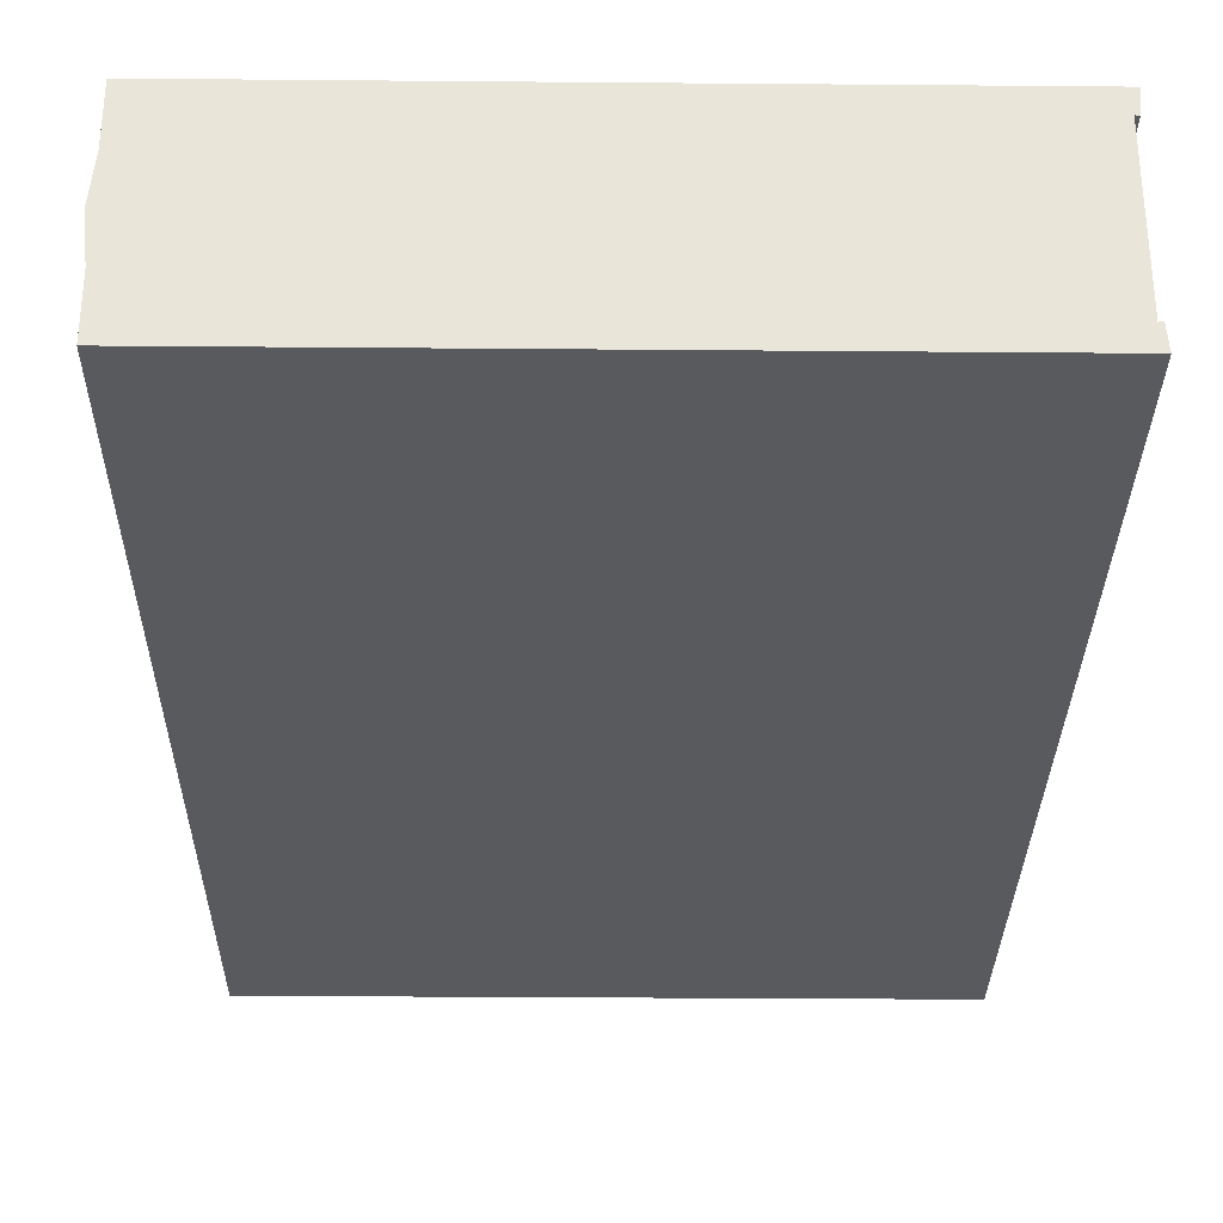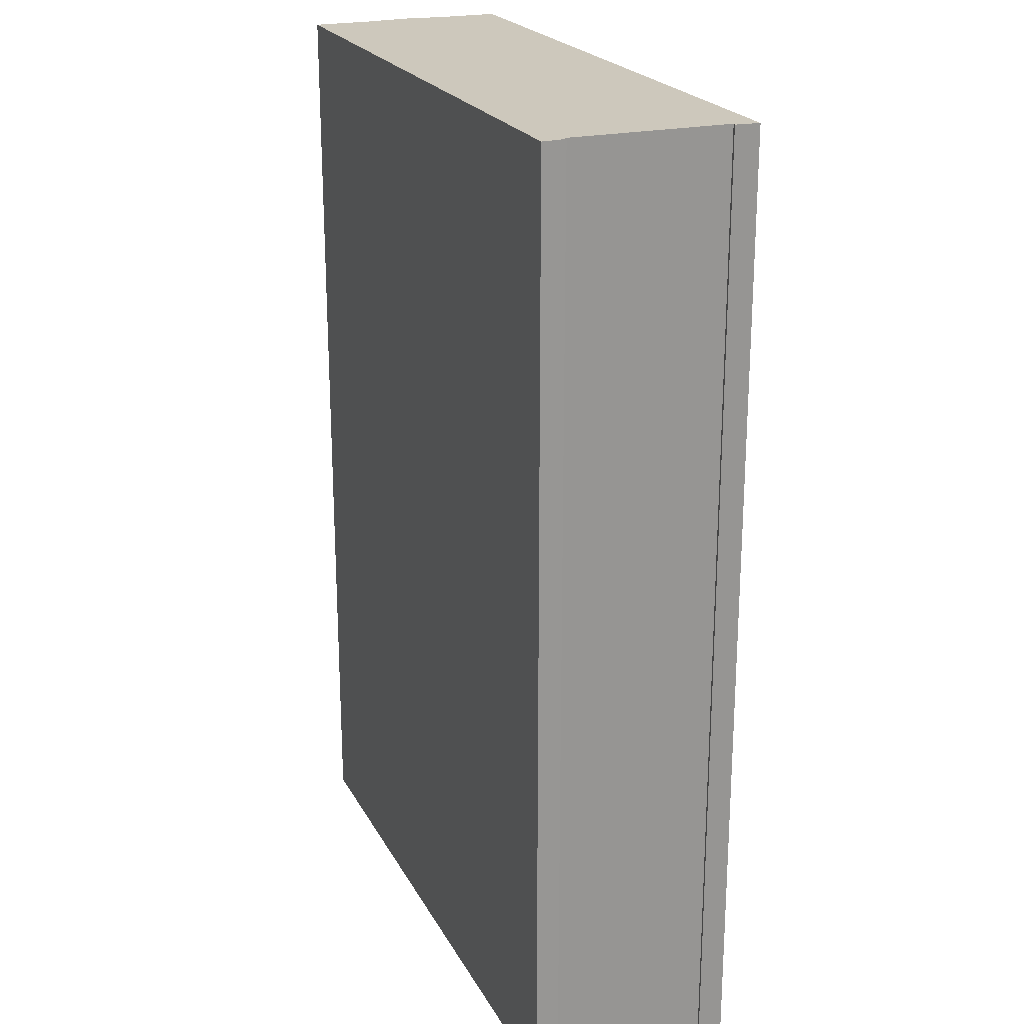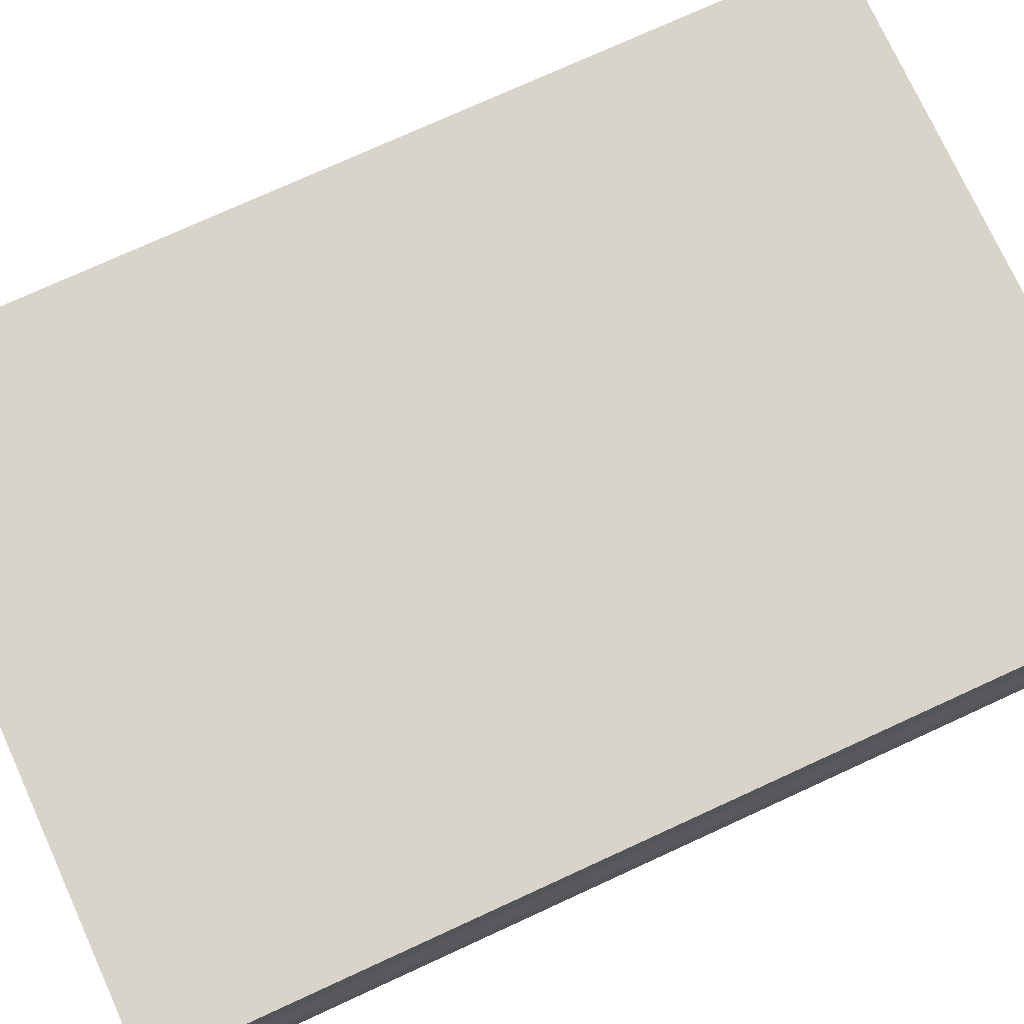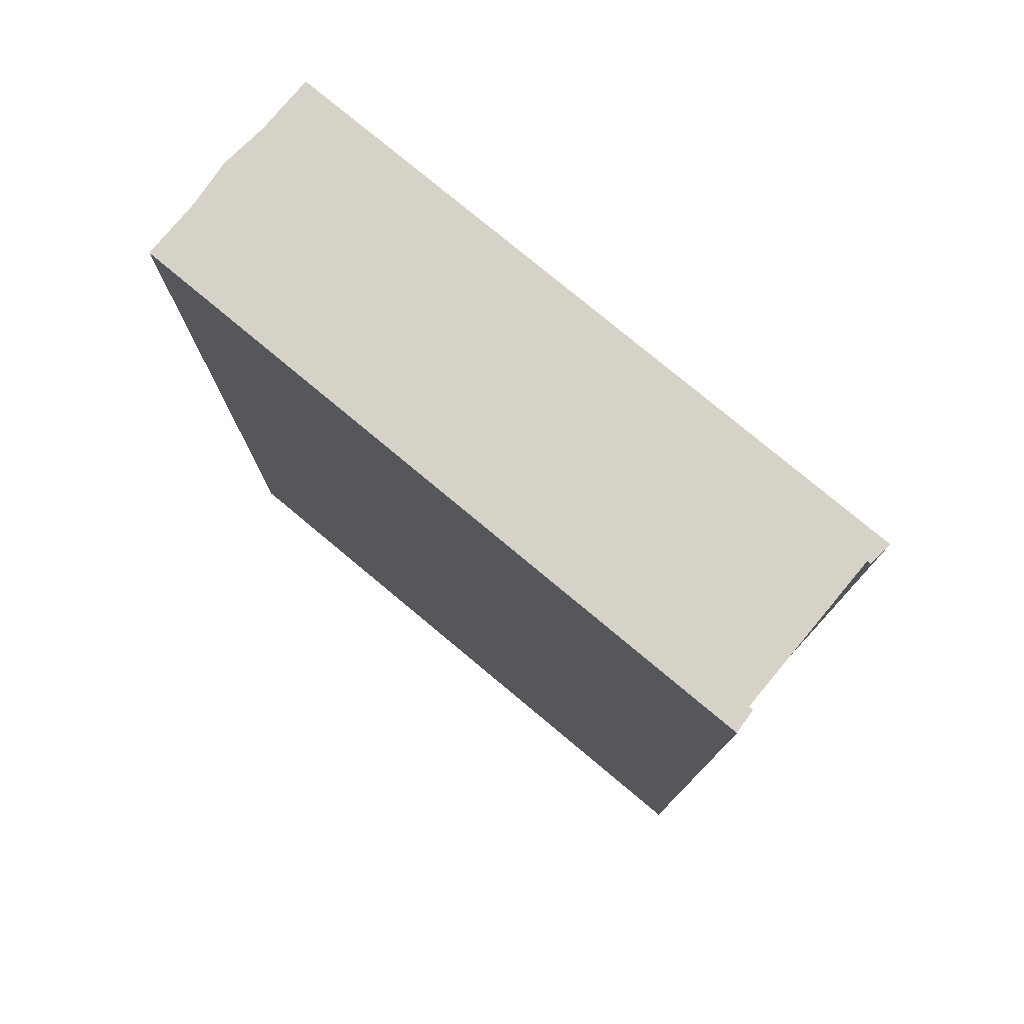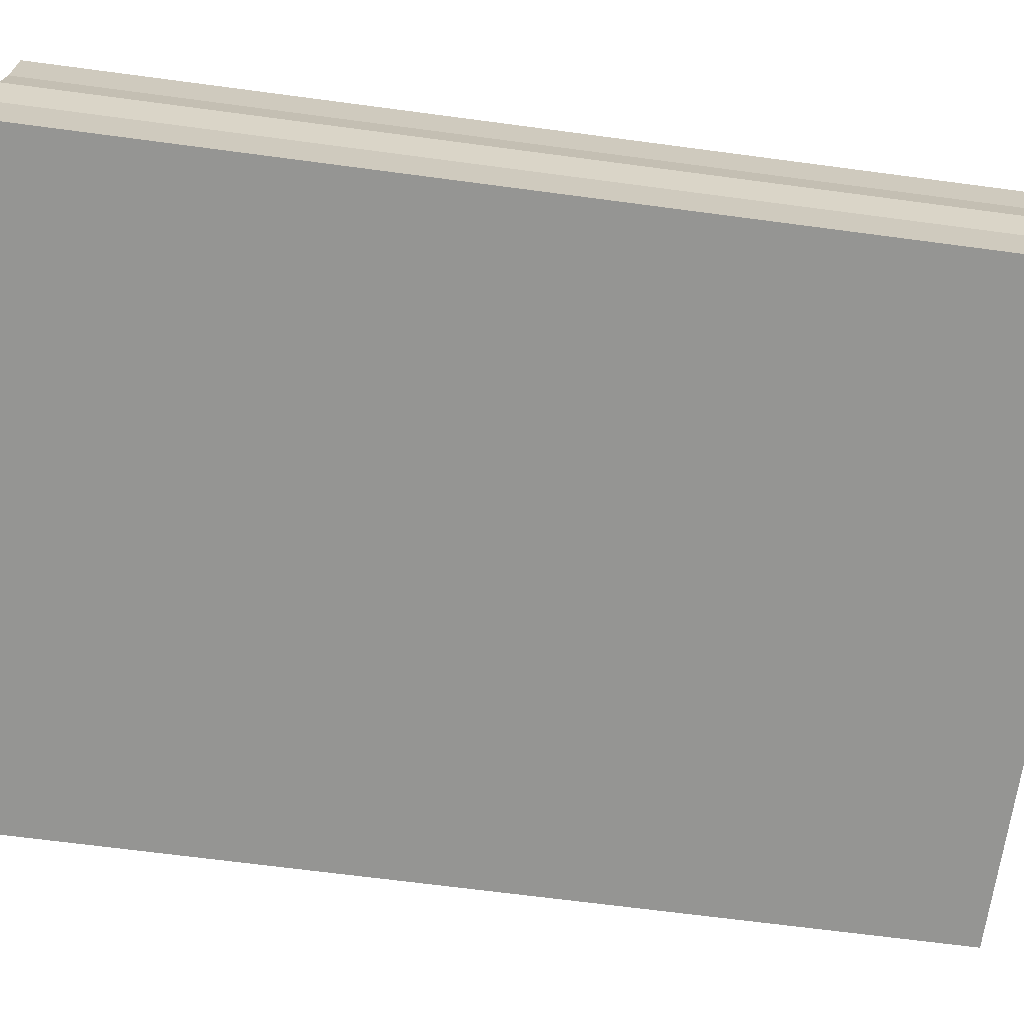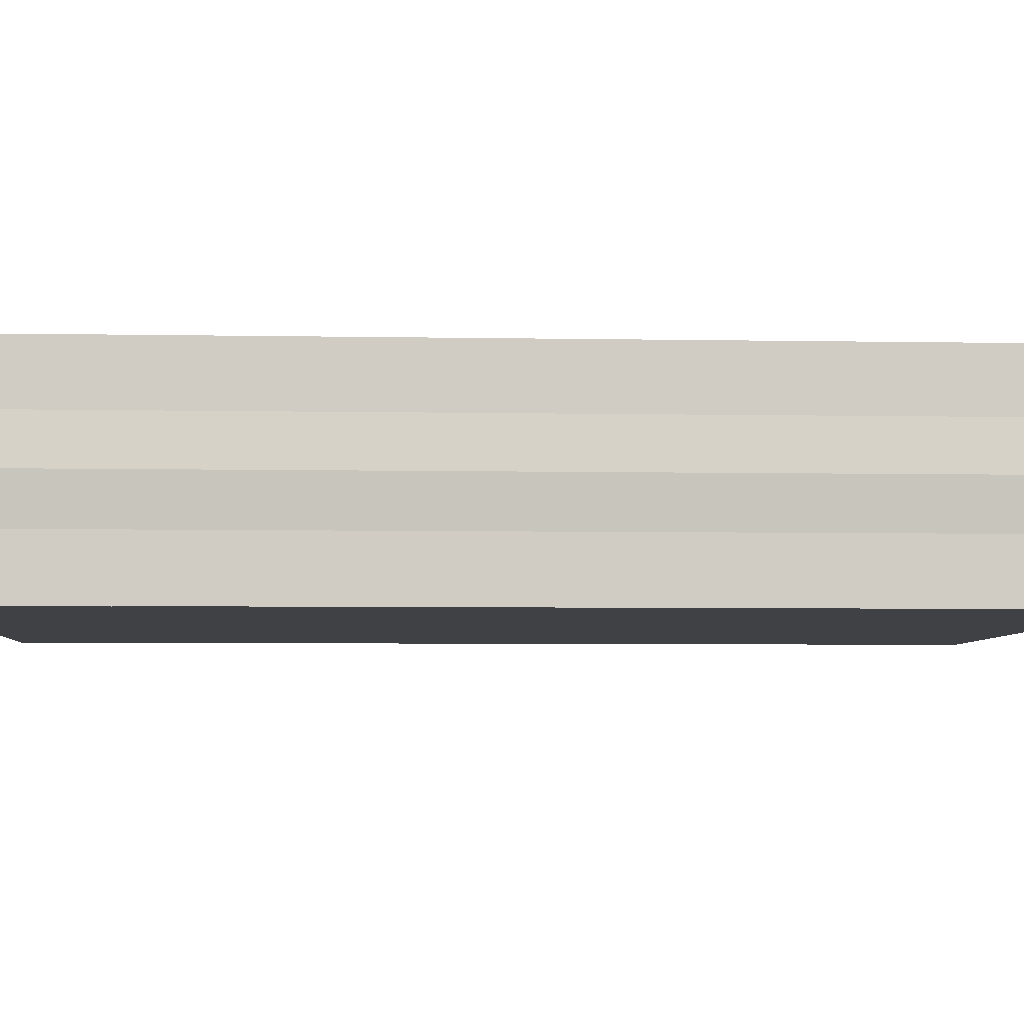
<metadata>
{"format":"obj","ext":"obj","renderer":"f3d","projection":"perspective","resolution":1024,"background":"white","views":[{"elev":-31.0,"azim":-0.7,"up":"+Z"},{"elev":22.1,"azim":68.4,"up":"+Y"},{"elev":75.5,"azim":-114.6,"up":"+Z"},{"elev":77.8,"azim":39.8,"up":"+Y"},{"elev":-67.3,"azim":-97.6,"up":"+Z"},{"elev":-5.4,"azim":-93.3,"up":"+Z"}]}
</metadata>
<code>
o 0
v 10.69 15.6 -3.4
v 10.69 -15.6 -3.4
v 5.423 8.801 3.4
v 5.423 -1.82 3.4
v -10.51 15.6 -3.4
v -10.51 -15.6 -3.4
v -5.246 8.801 3.4
v -5.246 -1.82 3.4
v -9.625 15.6 2.8
v -9.625 15.6 -2.8
v 9.689 15.6 2.8
v 9.689 15.6 -2.8
v 9.689 -15.6 2.8
v 9.689 -15.6 -2.8
v -9.625 -15.6 2.8
v -9.625 -15.6 -2.8
v 10.62 15.6 2.611
v 10.62 15.6 -2.611
v -3.333 15.6 -2.8
v -3.333 15.6 2.8
v -3.333 -15.6 -2.8
v -0.2332 -15.6 -2.8
v -3.333 -15.6 2.8
v 10.62 -15.6 2.611
v 10.62 -15.6 -2.611
v 3.773 -5.987 -2.8
v -10.86 15.6 0
v -9.969 15.6 0
v -9.969 -15.6 0
v -10.86 -15.6 0
v 9.689 14.6 -2.8
v 9.689 -14.6 -2.8
v 9.689 14.6 2.8
v 9.689 -14.6 2.8
v -9.777 14.6 -2.8
v -9.777 -14.6 -2.8
v -9.777 14.6 2.8
v -9.777 -14.6 2.8
v -10.13 -14.6 0
v 9.331 14.6 0
v -10.13 14.6 0
v 9.331 -14.6 0
v 10.69 15.6 3.4
v 10.69 -15.6 3.4
v -10.51 -15.6 3.4
v -10.51 15.6 3.4
f 11 43 17
f 18 1 12
f 46 20 9
f 3 8 4
f 27 6 30
f 30 16 29
f 2 22 21
f 44 15 23
f 44 17 43
f 1 25 2
f 5 2 6
f 9 23 15
f 11 23 20
f 28 15 29
f 10 21 19
f 12 21 26
f 22 14 26
f 17 13 11
f 12 25 18
f 10 29 16
f 15 30 29
f 46 30 45
f 1 5 10
f 40 37 33
f 33 38 34
f 41 36 39
f 42 38 39
f 40 34 42
f 35 32 36
f 31 42 32
f 36 42 39
f 37 39 38
f 35 40 31
f 4 43 3
f 8 44 4
f 3 46 7
f 8 46 45
f 9 28 27
f 46 43 11
f 46 11 20
f 9 27 46
f 3 7 8
f 27 5 6
f 30 6 16
f 16 6 2
f 2 25 14
f 2 14 22
f 21 16 2
f 13 24 44
f 44 45 15
f 23 13 44
f 44 24 17
f 1 18 25
f 5 1 2
f 9 20 23
f 11 13 23
f 28 9 15
f 10 16 21
f 26 14 12
f 12 19 21
f 21 22 26
f 17 24 13
f 12 14 25
f 10 28 29
f 15 45 30
f 46 27 30
f 19 12 1
f 5 27 28
f 10 19 1
f 5 28 10
f 40 41 37
f 33 37 38
f 41 35 36
f 42 34 38
f 40 33 34
f 35 31 32
f 31 40 42
f 36 32 42
f 37 41 39
f 35 41 40
f 4 44 43
f 8 45 44
f 3 43 46
f 8 7 46
o 1.001
v -10.71 -15.6 3.4
v -10.71 15.6 3.4
v -10.71 -15.6 -3.4
v -10.71 15.6 -3.4
v 10.49 -15.6 3.4
v 10.49 15.6 3.4
v 10.49 -15.6 -3.4
v 10.49 15.6 -3.4
f 48 49 47
f 50 53 49
f 54 51 53
f 52 47 51
f 53 47 49
f 50 52 54
f 48 50 49
f 50 54 53
f 54 52 51
f 52 48 47
f 53 51 47
f 50 48 52

</code>
